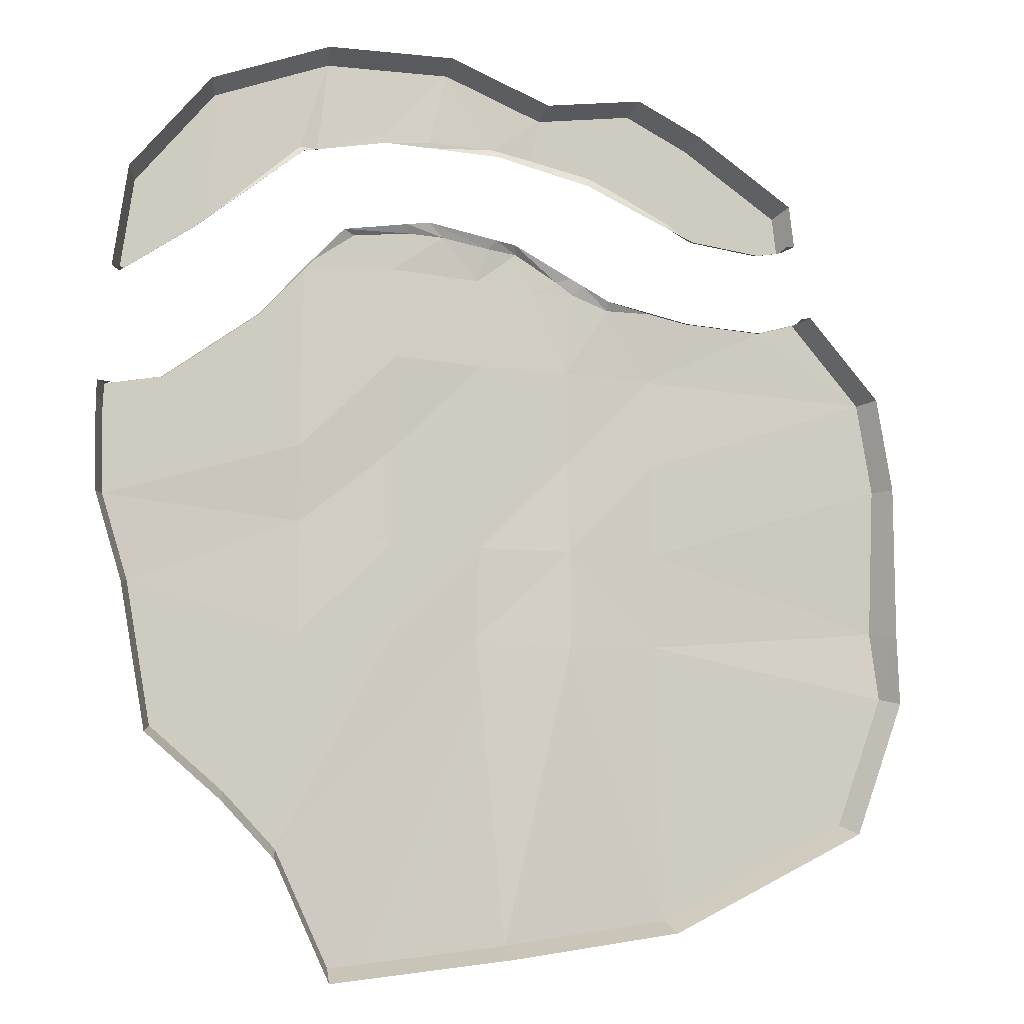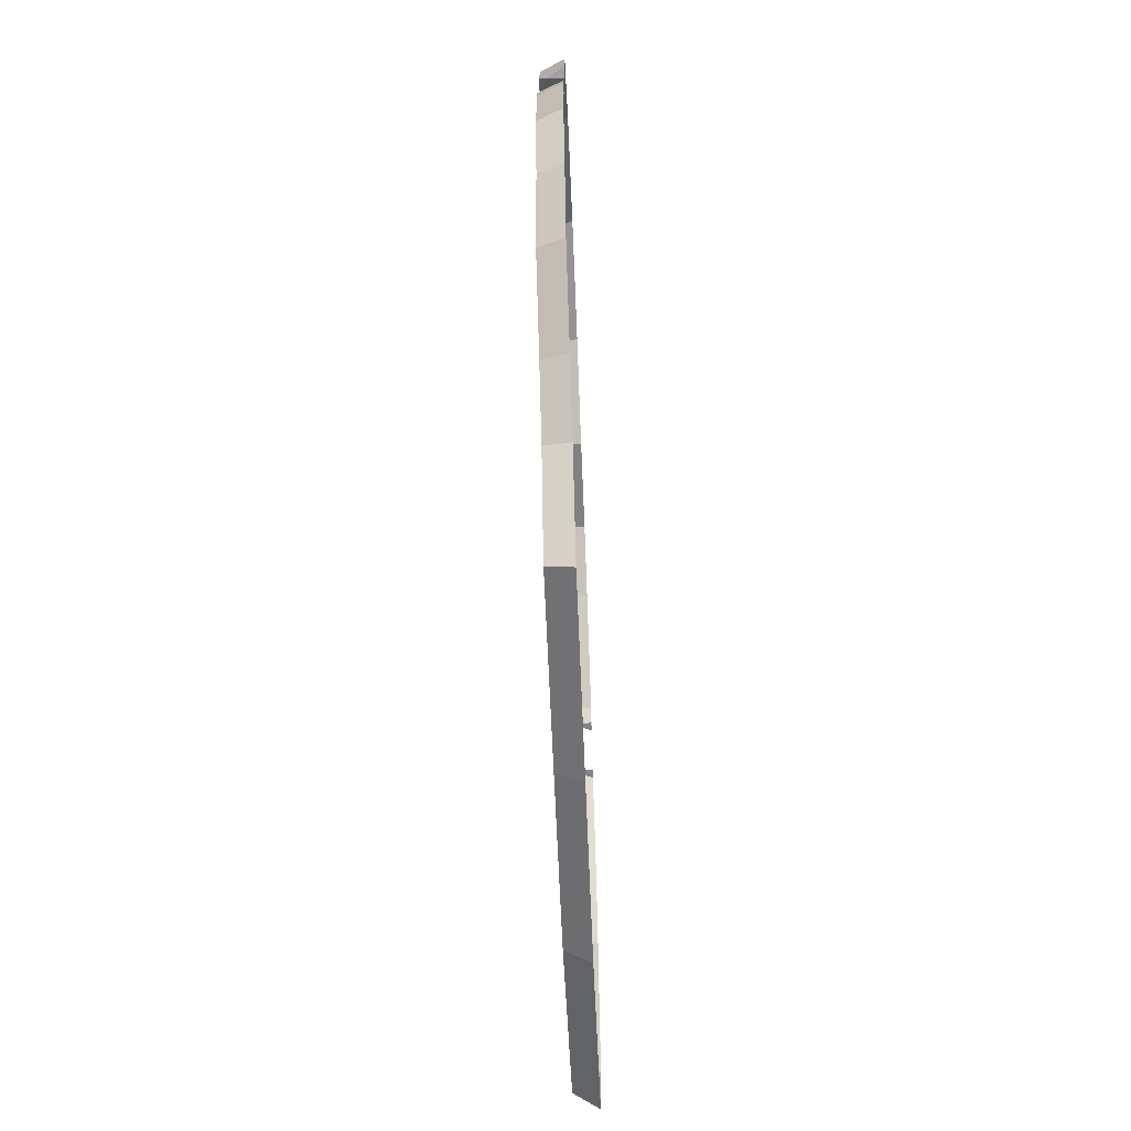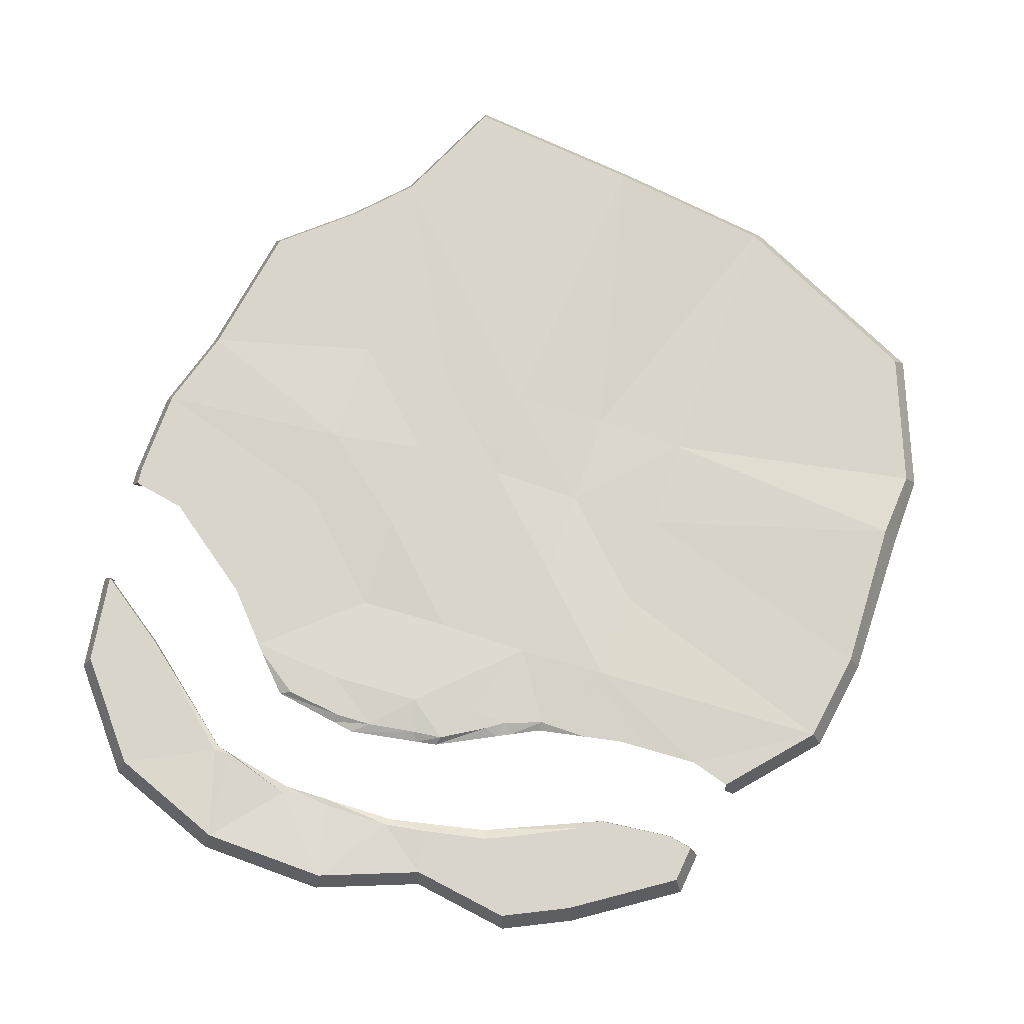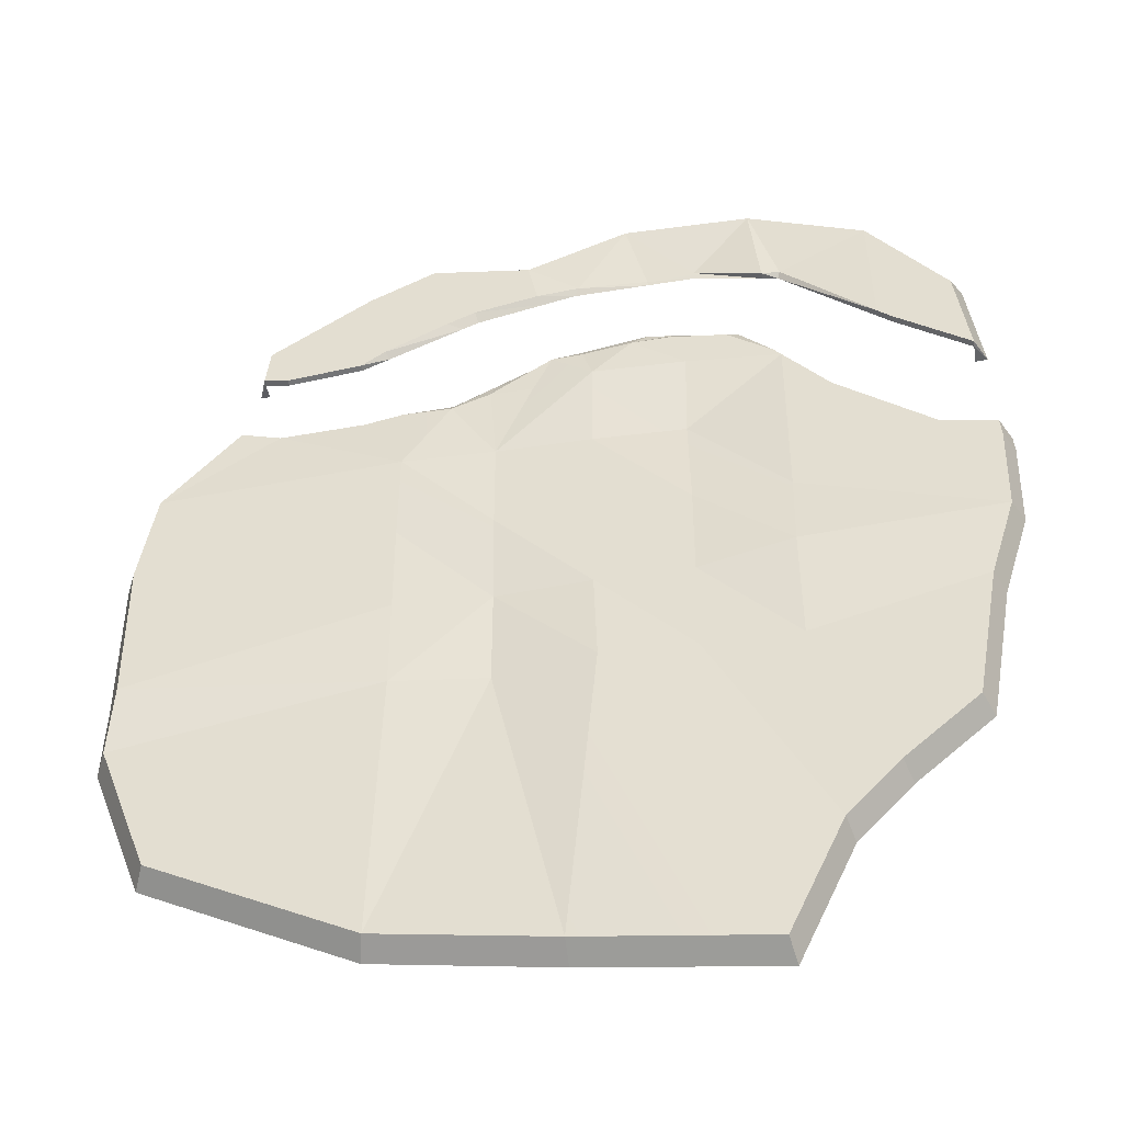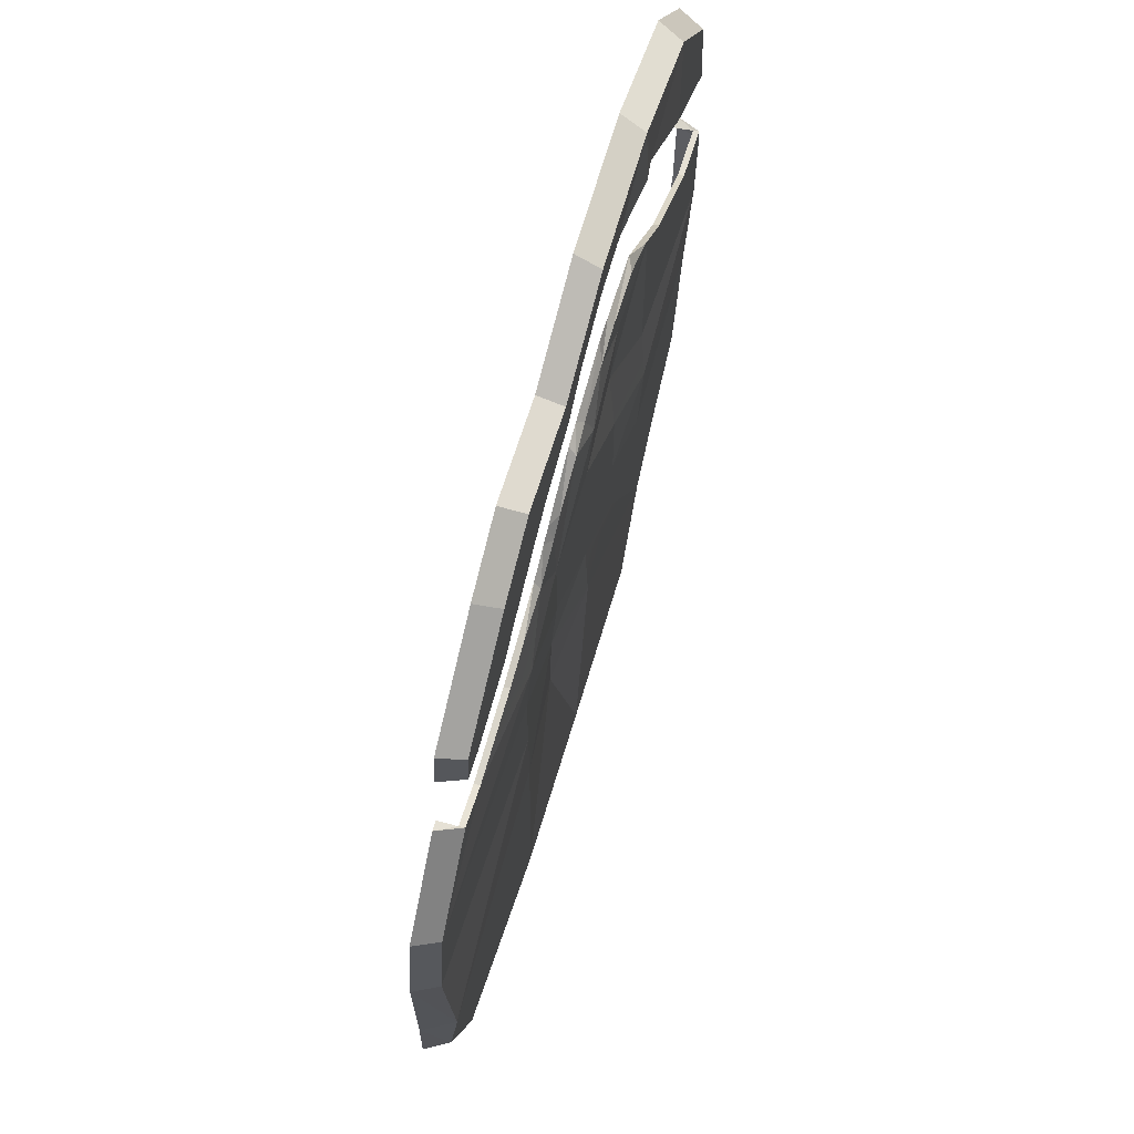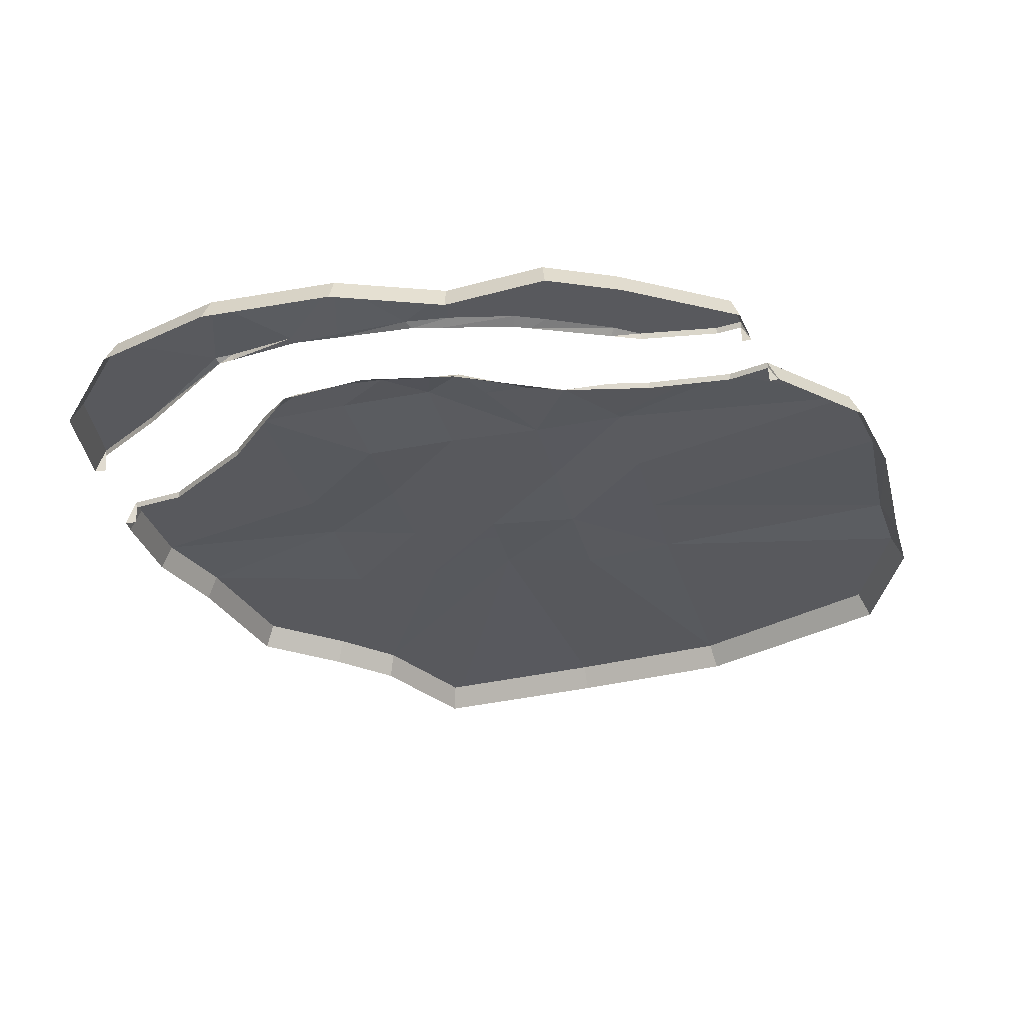
<metadata>
{"format":"obj","ext":"obj","renderer":"f3d","projection":"perspective","resolution":1024,"background":"white","views":[{"elev":-9.8,"azim":-19.2,"up":"+Z"},{"elev":-67.8,"azim":-87.7,"up":"+Z"},{"elev":74.2,"azim":18.4,"up":"+Y"},{"elev":-44.4,"azim":-169.9,"up":"+Z"},{"elev":68.4,"azim":106.1,"up":"+Z"},{"elev":-30.0,"azim":13.3,"up":"+Y"}]}
</metadata>
<code>
o earth.001
v 0.4116 1.579 0.7242
v 0.3347 1.565 0.7299
v 0.3411 1.579 0.7539
v 0.5424 1.521 -1.155
v 1.014 1.579 -0.8846
v 1.04 1.521 -0.909
v -0.408 1.579 0.4471
v -0.3895 1.565 0.4642
v -0.3902 1.579 0.467
v 0.1169 1.521 -1.217
v 0.5294 1.579 -1.124
v 1.121 1.521 0.216
v 1.131 1.579 -0.01909
v 1.092 1.579 0.21
v -0.8514 1.521 0.6464
v -0.6371 1.579 0.8635
v -0.8268 1.579 0.6288
v -0.3244 1.579 -1.236
v 0.1154 1.579 -1.184
v 1.161 1.521 -0.01947
v 1.121 1.595 -0.391
v -0.8442 1.521 -0.351
v -0.7588 1.579 -0.6785
v -0.7816 1.521 -0.6972
v -0.4695 1.521 -0.986
v -0.3351 1.521 -1.27
v 1.161 1.521 -0.4012
v 1.137 1.579 -0.561
v -0.04502 1.521 1.011
v -0.3522 1.579 0.9751
v -0.3636 1.521 1.002
v -0.3944 1.527 0.9867
v -0.3958 1.521 0.9897
v -0.5991 1.521 -0.8512
v -0.4552 1.579 -0.9595
v 1.166 1.521 -0.5764
v 0.2105 1.521 0.9163
v -0.04216 1.579 0.9835
v -0.5813 1.579 -0.8284
v -0.8826 1.579 -0.1394
v -0.8197 1.579 -0.3417
v 0.4495 1.579 0.9305
v 0.2065 1.579 0.8914
v 0.8922 1.521 0.6089
v 0.8575 1.579 0.6961
v 0.8796 1.521 0.7156
v -0.9145 1.521 0.08088
v -0.9088 1.521 -0.1431
v 0.4603 1.521 0.9565
v 0.6117 1.579 0.8552
v -0.9115 1.521 0.1194
v -0.8882 1.579 0.07856
v 0.627 1.521 0.879
v 0.1834 1.579 0.7842
v 0.09132 1.565 0.7813
v 0.07978 1.573 0.7999
v -0.5119 1.579 -0.5173
v -0.5912 1.586 -0.2504
v -0.5688 1.579 -0.4073
v -0.6327 1.579 -0.06137
v -0.6037 1.586 -0.1612
v -0.7504 1.579 0.1514
v -0.6403 1.579 0.04256
v -0.408 1.579 0.2379
v -0.5178 1.579 0.3244
v 0.5028 1.592 0.2318
v 0.6045 1.579 0.3921
v 0.81 1.579 0.3839
v 0.2793 1.579 0.2379
v 0.295 1.579 0.4421
v 0.3896 1.579 0.4087
v 0.04525 1.592 0.4601
v 0.1912 1.582 0.4378
v -0.1729 1.566 0.2443
v 0.05024 1.579 0.2379
v -0.1789 1.579 0.467
v 0.5085 1.579 0.008813
v 0.2793 1.579 0.008813
v 0.05024 1.579 0.008813
v -0.1789 1.579 0.008813
v -0.408 1.579 0.008813
v 0.5085 1.579 -0.2203
v 0.2793 1.566 -0.2203
v 0.05024 1.579 -0.2203
v -0.1789 1.579 -0.2203
v -0.4062 1.591 -0.1766
v 0.5085 1.579 -0.4494
v 0.04231 1.585 -0.4437
v 0.2804 1.562 -0.4602
v -0.1243 1.581 -0.448
v -0.1789 1.579 -0.4494
v -0.408 1.579 -0.4494
v -0.07605 1.583 -0.6129
v -0.4189 1.579 -0.5677
v -0.2472 1.579 -0.5756
v 0.2506 1.579 0.4716
v 0.1373 1.565 0.5542
v 0.286 1.565 0.4806
v 0.1444 1.583 0.5341
v -0.05023 1.579 0.5602
v -0.2792 1.579 0.5444
v -0.1394 1.579 0.5626
v 0.565 1.579 0.6506
v 0.9093 1.565 0.4108
v 0.9086 1.579 0.4136
v 0.07026 1.579 0.5419
v -0.08987 1.565 0.592
v 0.0871 1.565 0.5625
v -0.6774 1.579 0.53
v -0.6434 1.579 0.558
v 0.6234 1.579 0.6111
v 0.6052 1.565 0.3892
v 0.8107 1.565 0.3811
v -0.147 1.565 0.5822
v -0.2087 1.567 0.8056
v -0.4207 1.574 0.7562
v -0.3846 1.578 0.9006
v 0.5551 1.565 0.6372
v 0.5091 1.565 0.4072
v 0.3719 1.565 0.7143
v 0.9354 1.521 0.4217
v 0.8073 1.579 0.5922
v 0.6241 1.565 0.6082
v -0.8859 1.521 0.3981
v -0.8582 1.579 0.4024
v -0.09337 1.565 0.7847
v -0.09203 1.565 0.7994
v 0.9119 1.521 0.4188
v 0.1621 1.565 0.7664
v -0.8839 1.565 0.1219
v -0.8845 1.579 0.1248
v 0.869 1.565 0.6014
v 0.8684 1.579 0.6042
v -0.3089 1.565 0.5542
v -0.5874 1.579 0.2727
v -0.5172 1.565 0.3216
v -0.8576 1.565 0.3995
v -0.8568 1.521 0.3952
v -0.4073 1.565 0.4443
v -0.2035 1.565 0.7867
v -0.6428 1.565 0.5551
v -0.6767 1.565 0.5271
v -0.3758 1.565 0.7514
v -0.3764 1.579 0.7542
v -0.4144 1.565 0.7435
v 0.3192 1.565 0.4642
v 0.3888 1.565 0.4298
v 0.5085 1.579 0.4101
v -0.7497 1.565 0.1485
v 0.808 1.565 0.5893
v -0.5867 1.565 0.2698
v -0.6565 1.521 0.8876
v -0.5133 1.579 0.1637
v -0.6083 1.579 0.1644
v -0.1217 1.583 -0.6138
v -0.6019 1.579 0.7346
v -0.5119 1.576 0.7311
v -0.8824 1.521 0.1166
v 0.8688 1.521 0.6061
v -0.4568 1.579 -0.5562
v -0.4933 1.588 -0.2114
v -0.4967 1.589 -0.1695
v -0.5299 1.579 0.05956
v -0.482 1.582 -0.3703
v -0.5339 1.579 0.0271
v -0.05327 1.583 -0.4854
v -0.03915 1.584 -0.5282
v -0.5327 1.579 -0.03015
v -0.6301 1.579 0.1013
v -0.4981 1.576 0.7946
v -0.45 1.577 0.8324
v -0.5155 1.521 0.9429
v -0.5164 1.553 0.9248
v -0.5408 1.579 0.89
v -0.5172 1.579 0.9105
v -0.383 1.579 0.963
v -0.5959 1.578 0.8431
v -0.6076 1.579 0.8141
f 1 2 3
f 4 5 6
f 7 8 9
f 10 11 4
f 12 13 14
f 15 16 17
f 10 18 19
f 20 21 13
f 22 23 24
f 25 18 26
f 27 28 21
f 29 30 31
f 31 32 33
f 34 35 25
f 36 5 28
f 37 38 29
f 34 23 39
f 22 40 41
f 37 42 43
f 44 45 46
f 47 40 48
f 49 50 42
f 51 52 47
f 53 45 50
f 54 55 56
f 57 39 23
f 41 58 59
f 40 60 61
f 62 63 52
f 64 65 7
f 66 67 68
f 69 70 71
f 69 72 73
f 74 72 75
f 7 76 74
f 77 14 13
f 78 66 77
f 79 69 78
f 80 75 79
f 81 74 80
f 82 13 21
f 83 77 82
f 84 78 83
f 85 79 84
f 86 80 85
f 87 21 28
f 87 83 82
f 88 83 89
f 84 90 91
f 92 85 91
f 5 87 28
f 11 89 87
f 19 88 89
f 93 88 18
f 35 94 95
f 96 97 98
f 72 99 73
f 76 100 72
f 76 101 102
f 1 50 103
f 96 70 73
f 68 104 105
f 56 38 43
f 106 107 108
f 99 108 97
f 109 17 110
f 111 50 45
f 68 112 113
f 3 43 42
f 100 114 107
f 115 30 38
f 116 117 30
f 111 118 103
f 67 119 112
f 103 120 1
f 121 14 105
f 122 123 111
f 124 17 125
f 56 126 127
f 121 104 128
f 3 129 54
f 51 130 131
f 44 132 133
f 9 134 101
f 135 136 65
f 124 137 138
f 102 134 114
f 65 139 7
f 127 140 115
f 109 141 142
f 115 143 144
f 125 142 137
f 144 145 116
f 71 146 147
f 110 145 141
f 148 147 119
f 62 130 149
f 133 150 122
f 70 98 146
f 62 151 135
f 1 120 2
f 4 11 5
f 7 139 8
f 10 19 11
f 12 20 13
f 15 152 16
f 10 26 18
f 20 27 21
f 22 41 23
f 25 35 18
f 27 36 28
f 29 38 30
f 30 32 31
f 34 39 35
f 36 6 5
f 37 43 38
f 34 24 23
f 22 48 40
f 37 49 42
f 44 133 45
f 47 52 40
f 49 53 50
f 51 131 52
f 53 46 45
f 54 129 55
f 23 59 57
f 41 61 58
f 52 60 40
f 64 153 135
f 52 131 62
f 135 154 62
f 64 135 65
f 105 14 68
f 66 148 67
f 68 14 66
f 148 66 71
f 69 73 70
f 71 66 69
f 69 75 72
f 74 76 72
f 76 7 9
f 64 7 74
f 77 66 14
f 78 69 66
f 79 75 69
f 80 74 75
f 81 64 74
f 82 77 13
f 83 78 77
f 84 79 78
f 85 80 79
f 86 81 80
f 87 82 21
f 87 89 83
f 88 84 83
f 91 85 84
f 92 86 85
f 5 11 87
f 11 19 89
f 19 18 88
f 95 155 35
f 39 94 35
f 96 99 97
f 96 73 99
f 72 106 99
f 106 72 100
f 76 102 100
f 76 9 101
f 1 42 50
f 68 113 104
f 43 54 56
f 56 127 38
f 106 100 107
f 99 106 108
f 109 125 17
f 45 133 122
f 122 111 45
f 103 50 111
f 68 67 112
f 42 1 3
f 3 54 43
f 100 102 114
f 38 127 115
f 115 144 30
f 30 144 116
f 110 156 157
f 17 16 110
f 111 123 118
f 67 148 119
f 103 118 120
f 121 12 14
f 122 150 123
f 124 15 17
f 56 55 126
f 121 105 104
f 3 2 129
f 51 158 130
f 44 159 132
f 9 8 134
f 135 151 136
f 124 125 137
f 102 101 134
f 65 136 139
f 127 126 140
f 109 110 141
f 115 140 143
f 125 109 142
f 144 143 145
f 71 70 146
f 110 116 145
f 148 71 147
f 62 131 130
f 133 132 150
f 70 96 98
f 62 149 151
f 57 160 39
f 161 162 86
f 163 153 81
f 164 86 92
f 165 163 81
f 166 88 167
f 168 165 81
f 162 81 86
f 62 169 63
f 84 88 90
f 18 35 155
f 93 167 88
f 18 155 93
f 23 41 59
f 41 40 61
f 52 63 60
f 64 81 153
f 169 62 154
f 135 153 154
f 39 160 94
f 164 161 86
f 166 90 88
f 162 168 81
f 116 170 171
f 32 172 33
f 173 152 172
f 174 16 175
f 176 173 32
f 173 175 16
f 117 176 30
f 116 171 117
f 30 176 32
f 16 177 178
f 16 178 156
f 157 170 116
f 110 16 156
f 157 116 110
f 32 173 172
f 173 16 152
f 174 177 16
f 176 175 173
f 156 178 170
f 170 157 156
f 117 171 175
f 175 176 117
f 170 177 174
f 174 171 170
f 175 171 174
f 177 170 178
f 153 163 154
f 169 154 163
f 163 165 169
f 63 169 165
f 165 168 63
f 60 63 168
f 168 162 60
f 61 60 162
f 162 161 61
f 58 61 161
f 161 164 58
f 59 58 164
f 164 92 59
f 57 59 92
f 95 94 91
f 57 92 160
f 91 90 95
f 155 95 90
f 93 155 167
f 155 90 166
f 155 166 167
f 92 94 160
f 94 92 91

</code>
